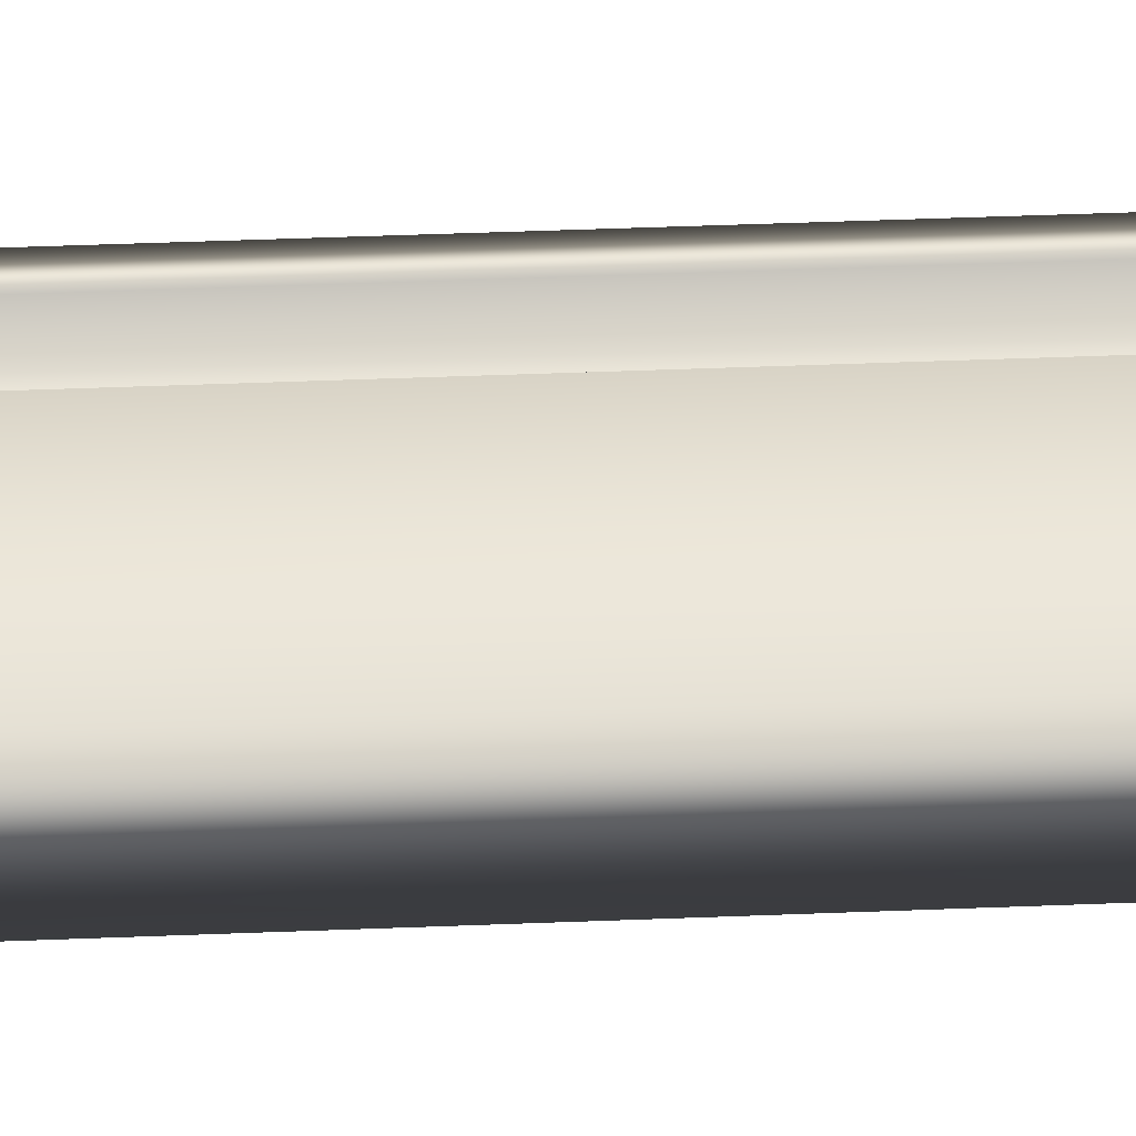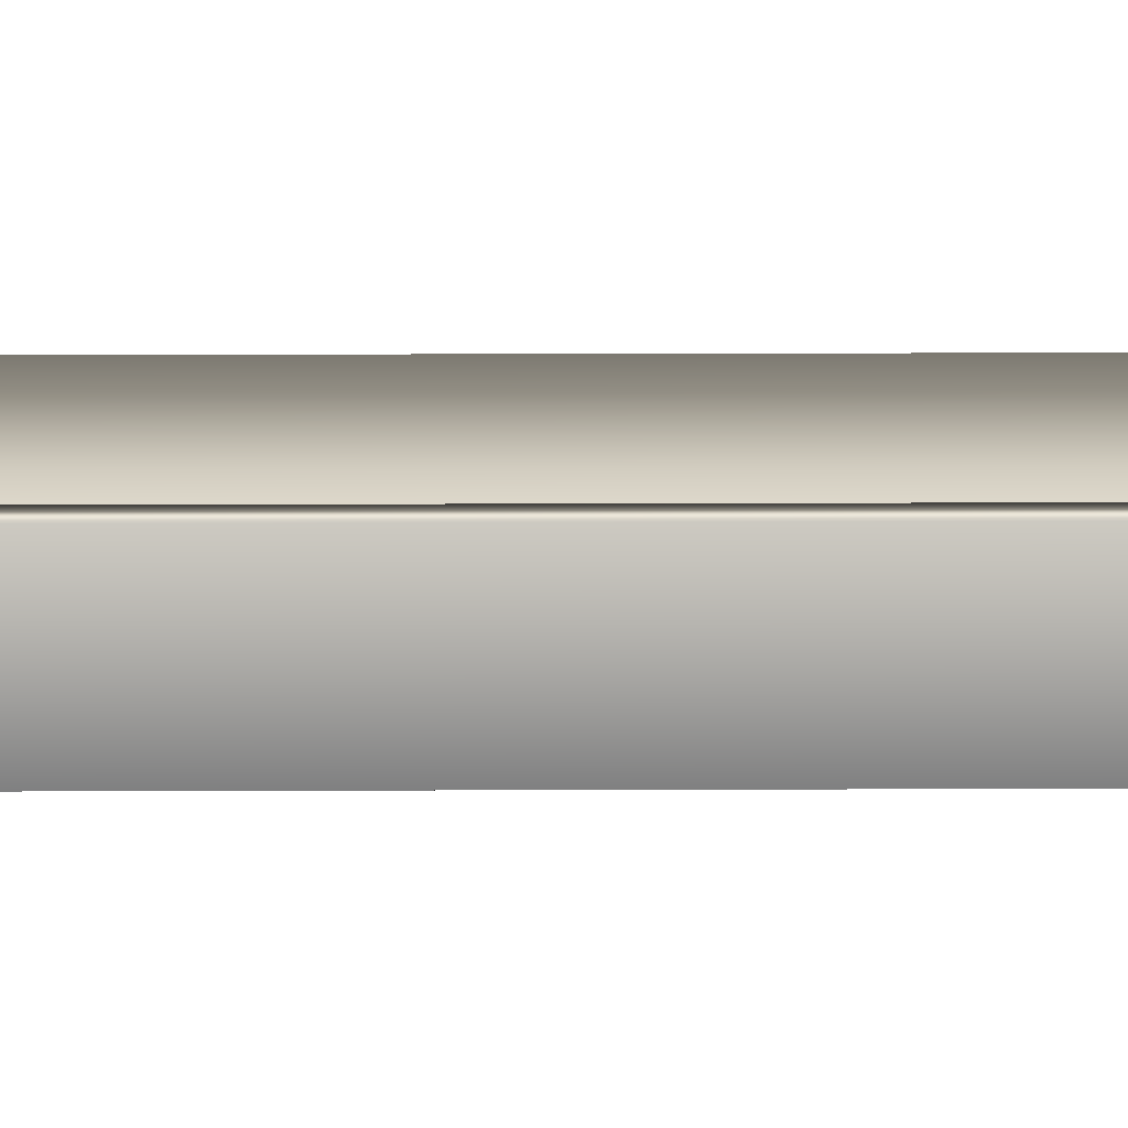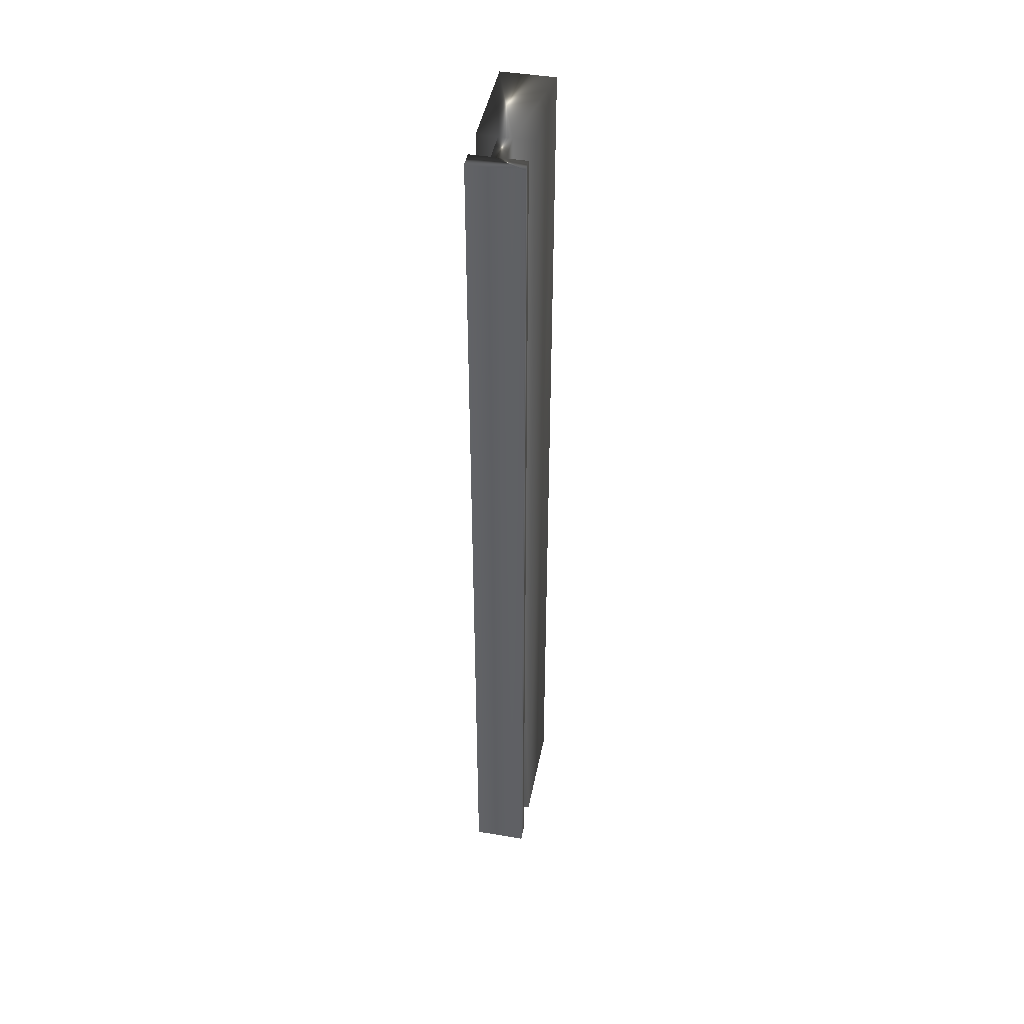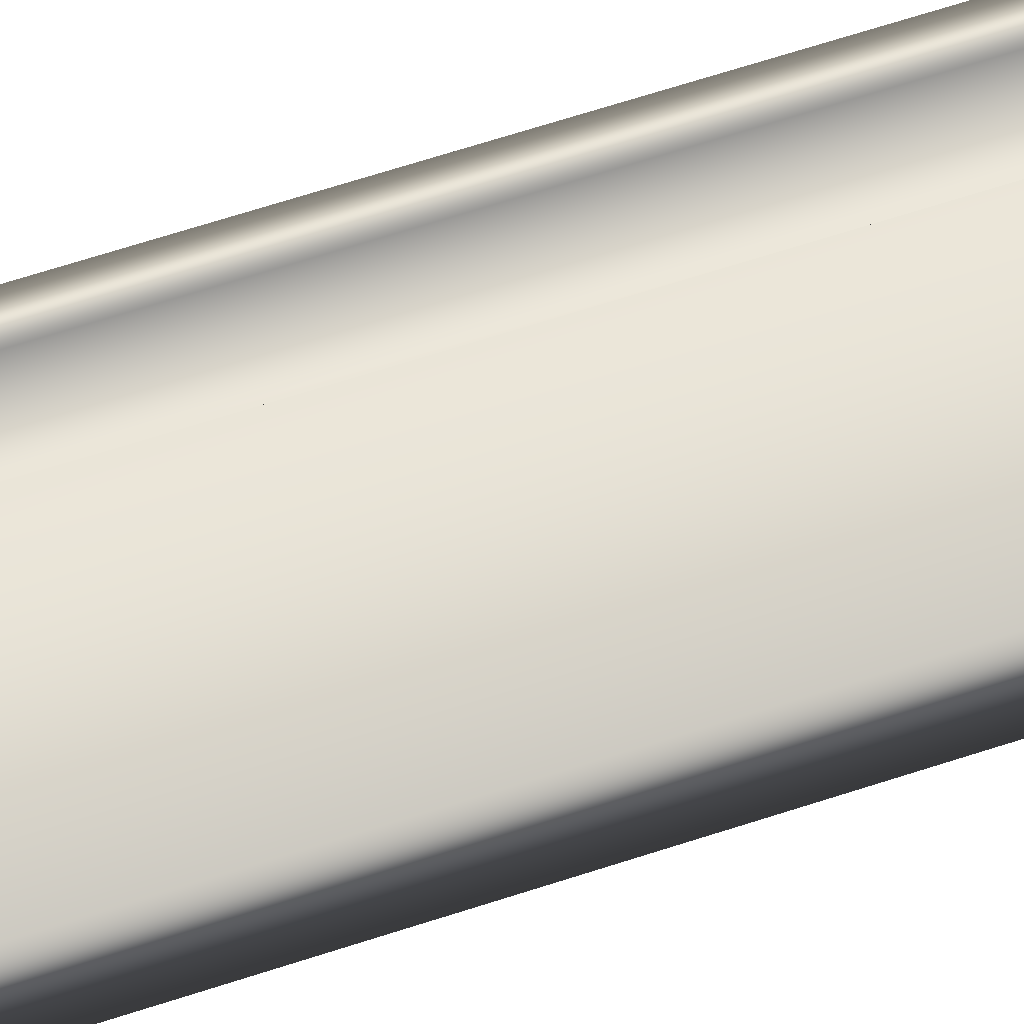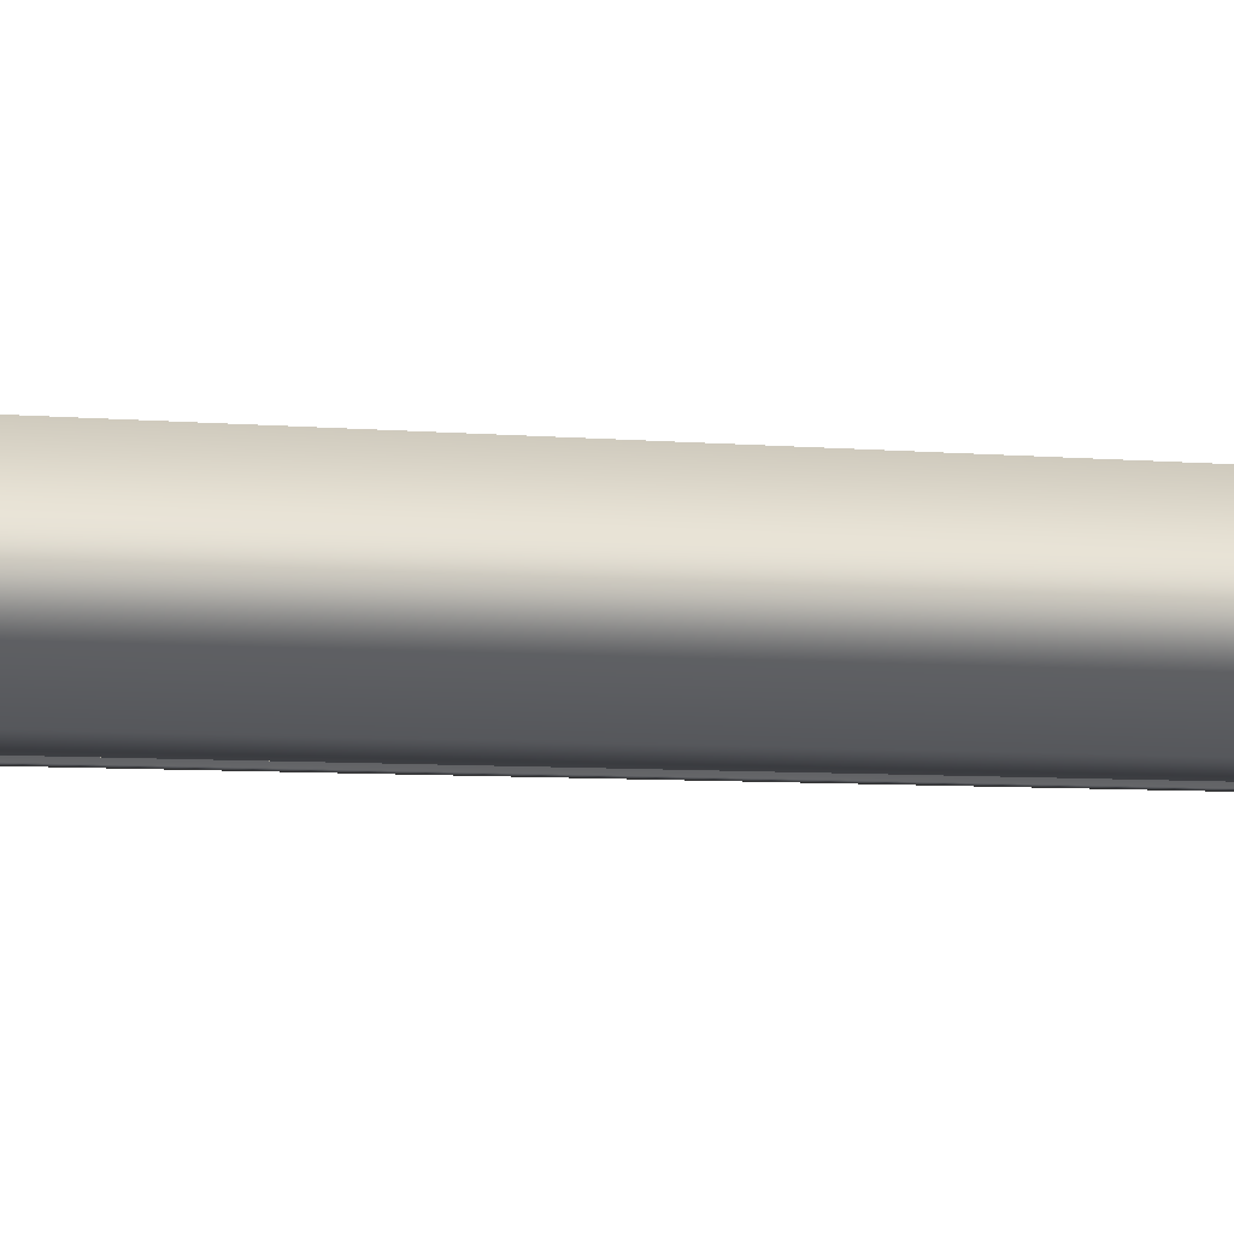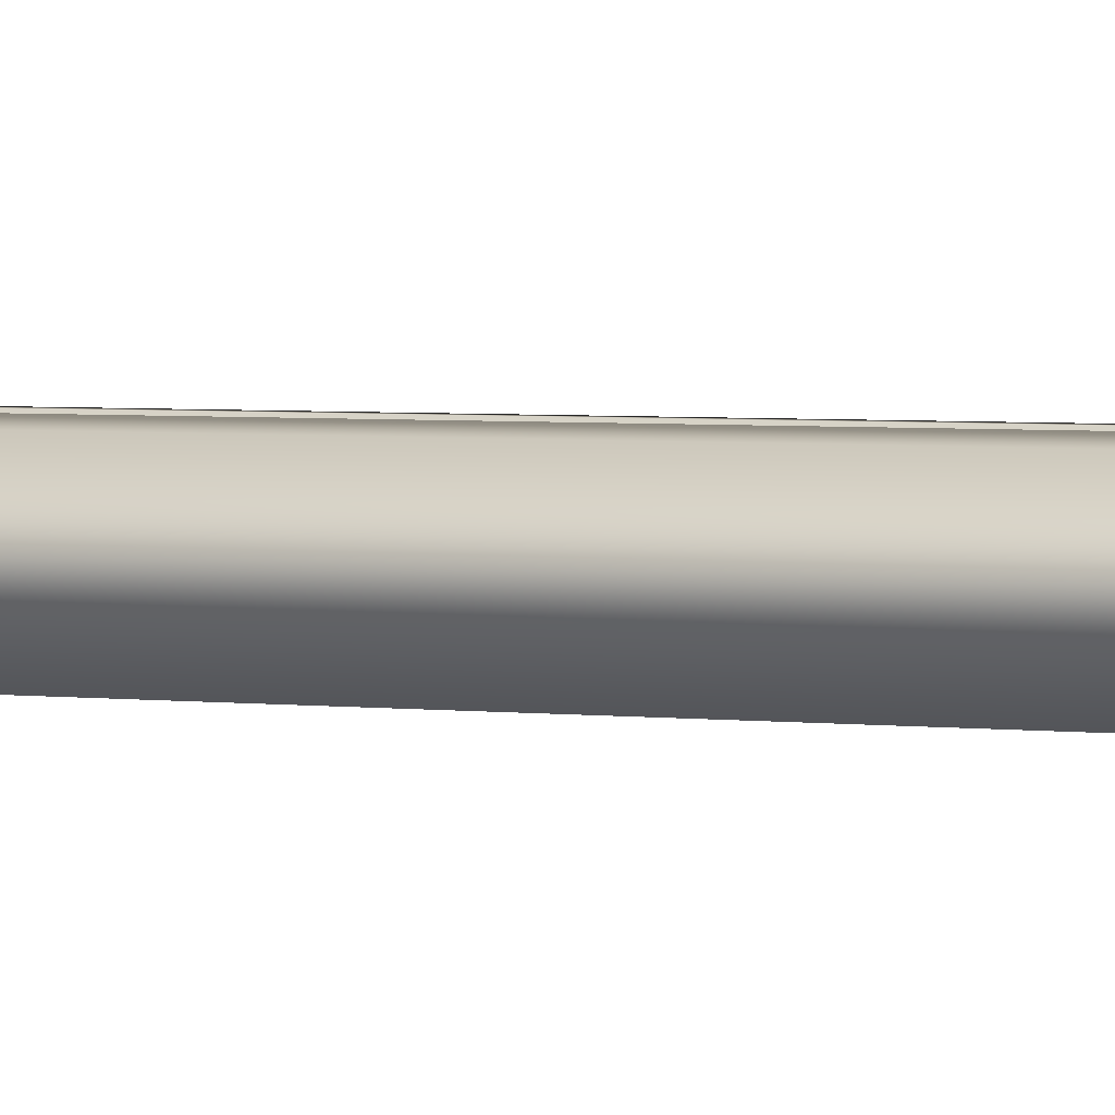
<metadata>
{"format":"obj","ext":"obj","renderer":"f3d","projection":"perspective","resolution":1024,"background":"white","views":[{"elev":38.6,"azim":87.0,"up":"+Y"},{"elev":13.4,"azim":-90.6,"up":"+Y"},{"elev":44.5,"azim":-79.0,"up":"+Z"},{"elev":61.2,"azim":71.1,"up":"+Y"},{"elev":-2.9,"azim":59.2,"up":"+Y"},{"elev":2.4,"azim":120.5,"up":"+Y"}]}
</metadata>
<code>
v -81.93 9.521 63.96
v -81.93 9.521 67.75
v -81.87 9.521 63.96
v -81.87 9.521 67.75
v -81.87 9.443 63.96
v -81.87 9.443 67.75
v -81.74 9.443 63.96
v -81.74 9.443 67.75
v -81.74 9.521 63.96
v -81.74 9.521 67.75
v -81.33 9.521 63.96
v -81.33 9.521 67.75
v -81.33 9.312 63.96
v -81.33 9.312 67.75
v -81.74 9.312 63.96
v -81.74 9.312 67.75
v -81.74 9.391 63.96
v -81.74 9.391 67.75
v -81.87 9.391 63.96
v -81.87 9.391 67.75
v -81.87 9.312 67.75
v -81.93 9.312 67.75
v -81.93 9.312 63.96
v -81.87 9.312 63.96
f 1 2 3
f 3 2 4
f 5 3 6
f 6 3 4
f 5 6 7
f 7 6 8
f 9 7 10
f 10 7 8
f 9 10 11
f 11 10 12
f 13 11 14
f 14 11 12
f 13 14 15
f 15 14 16
f 17 15 18
f 18 15 16
f 17 18 19
f 19 18 20
f 21 20 22
f 22 20 6
f 22 6 2
f 2 6 4
f 6 20 8
f 8 20 18
f 8 18 12
f 12 18 14
f 14 18 16
f 12 10 8
f 1 23 2
f 2 23 22
f 24 23 19
f 19 23 1
f 19 1 5
f 5 1 3
f 19 5 17
f 17 5 7
f 17 7 13
f 13 7 11
f 11 7 9
f 13 15 17
f 24 19 21
f 21 19 20
f 24 21 23
f 23 21 22

</code>
